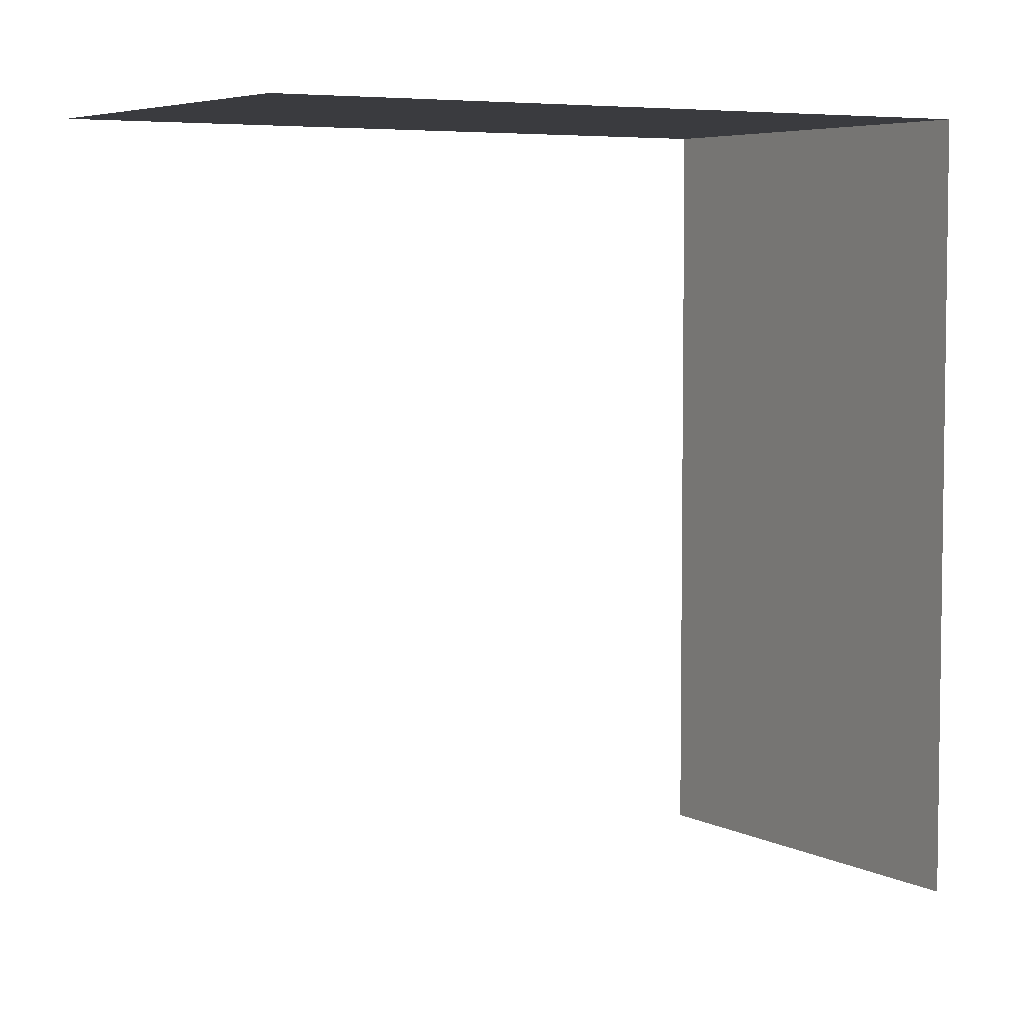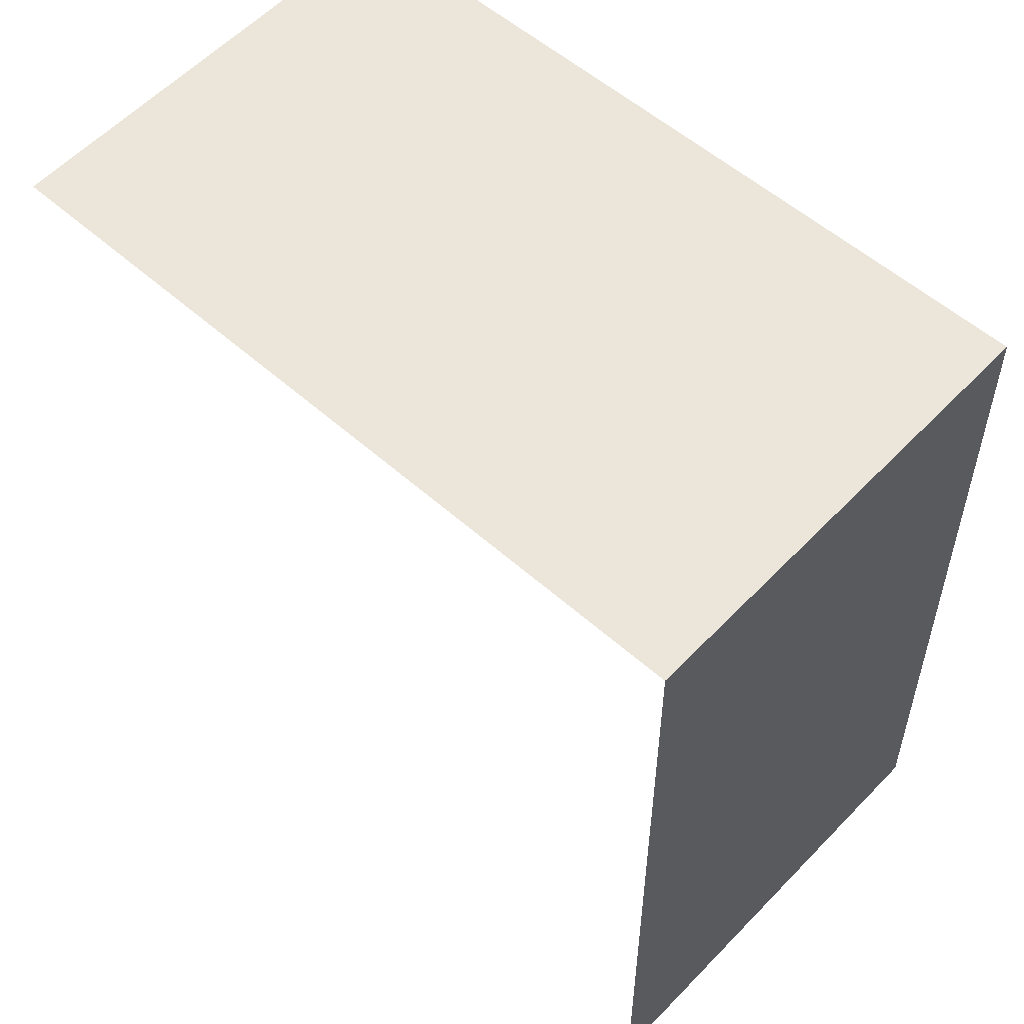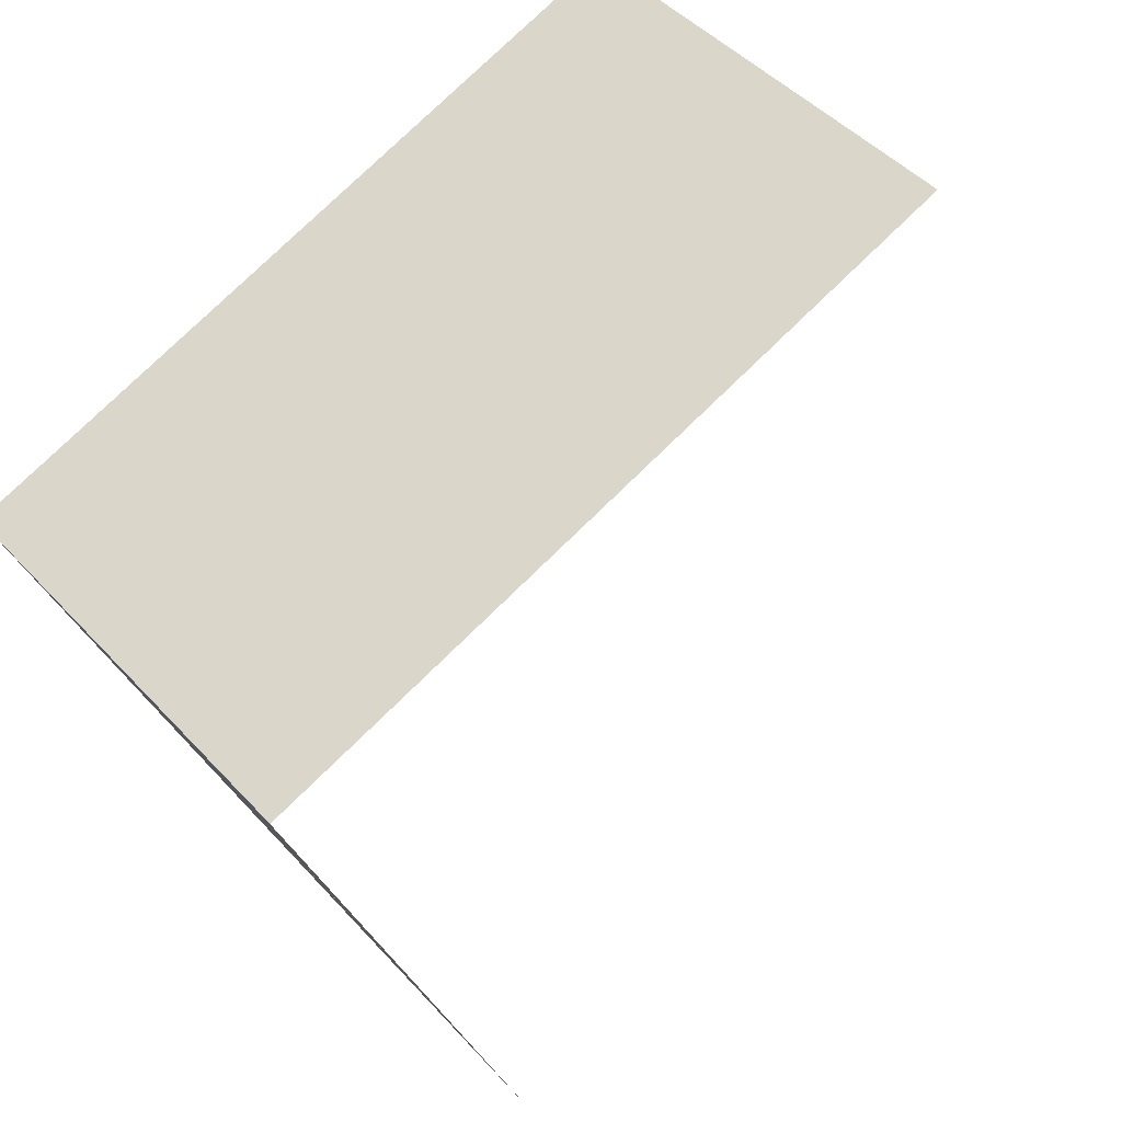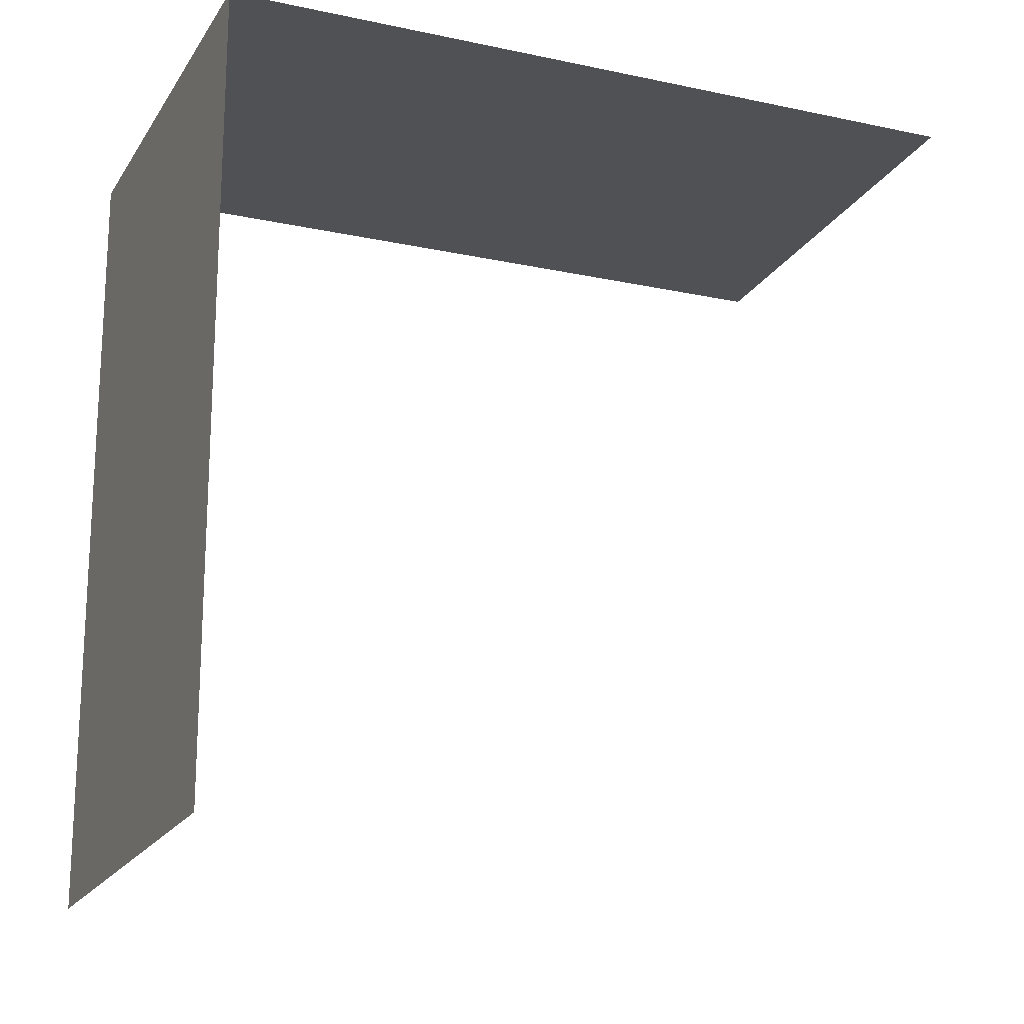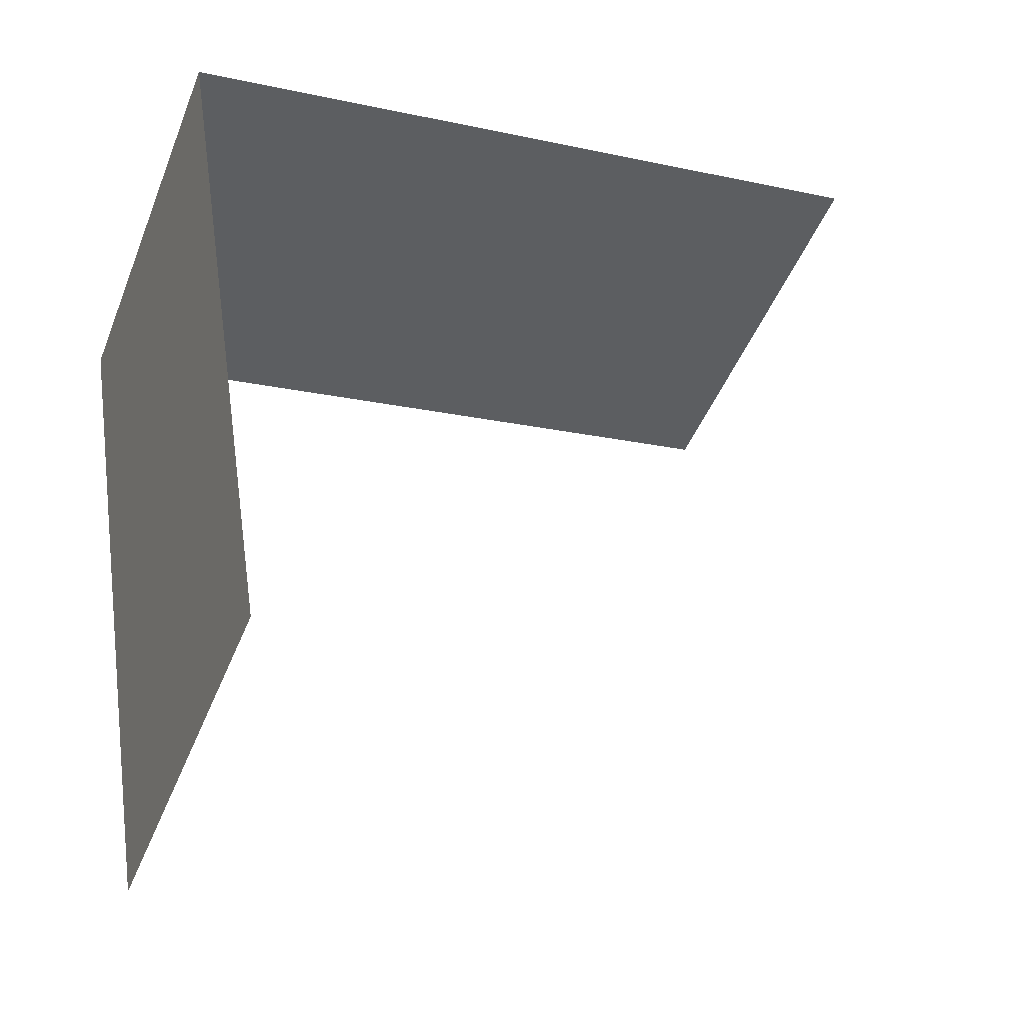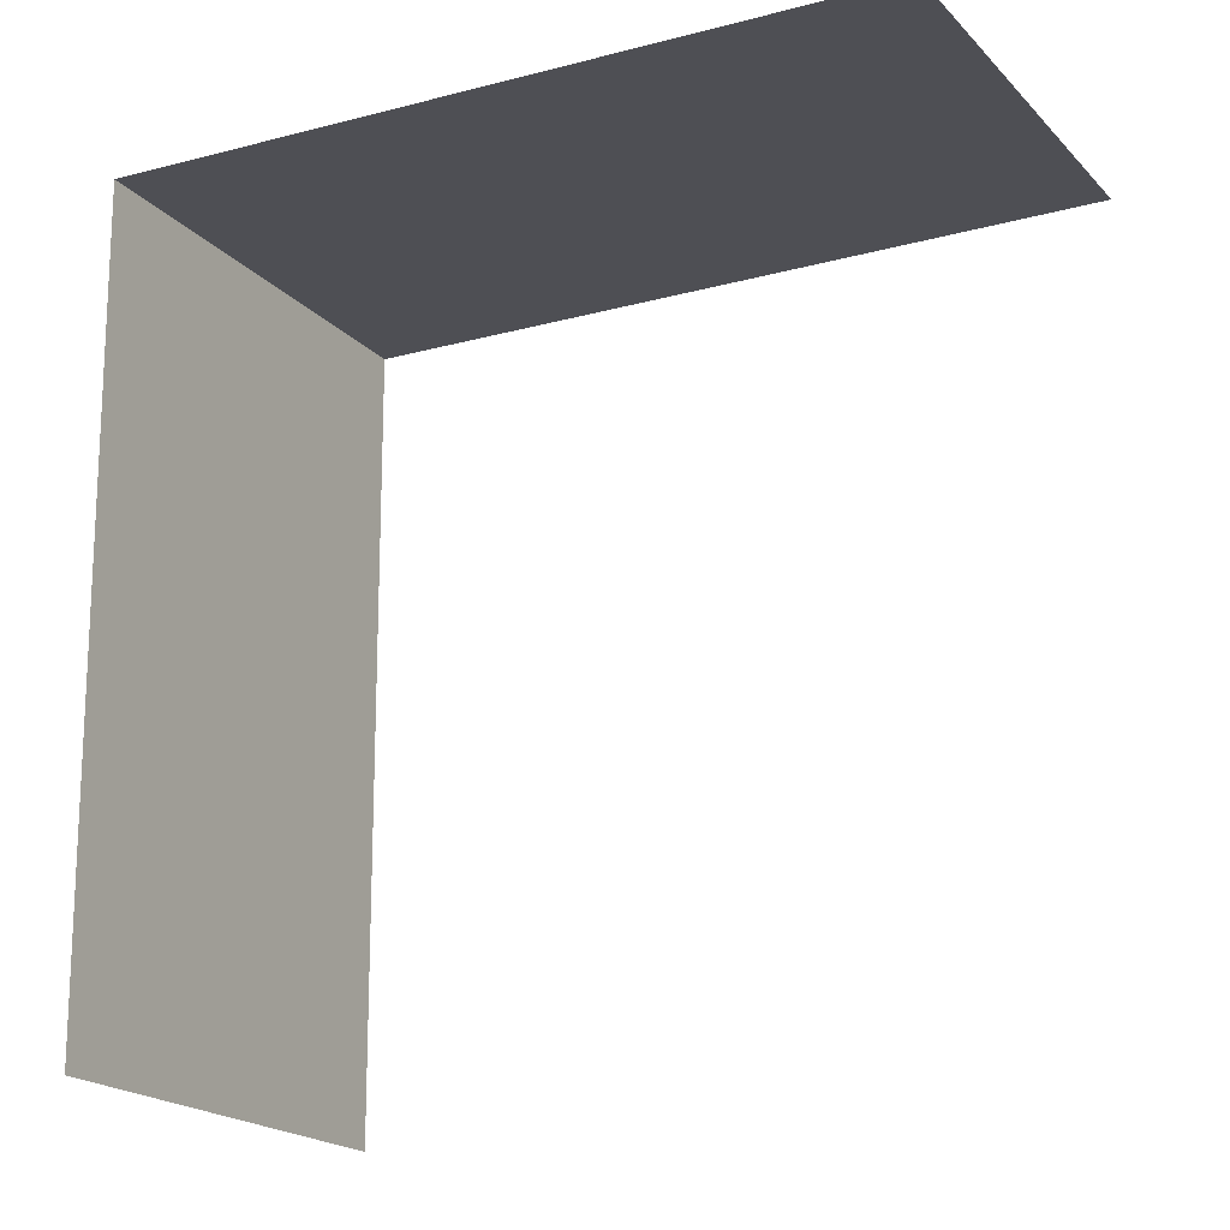
<metadata>
{"format":"obj","ext":"obj","renderer":"f3d","projection":"perspective","resolution":1024,"background":"white","views":[{"elev":5.3,"azim":80.5,"up":"+Z"},{"elev":56.9,"azim":155.2,"up":"+Z"},{"elev":77.3,"azim":45.8,"up":"+Y"},{"elev":-20.1,"azim":-89.1,"up":"+Z"},{"elev":-19.7,"azim":67.7,"up":"+Y"},{"elev":-18.3,"azim":-39.4,"up":"+Z"}]}
</metadata>
<code>
v -2.199e+05 -1.239e+05 35.89
v -2.199e+05 -1.239e+05 35.89
v -2.199e+05 -1.239e+05 35.89
v -2.199e+05 -1.239e+05 35.89
v -2.199e+05 -1.239e+05 38.18
v -2.199e+05 -1.239e+05 38.18
v -2.199e+05 -1.239e+05 38.18
v -2.199e+05 -1.239e+05 38.18
f 1 2 3
f 1 4 2
f 8 4 1
f 6 8 1
f 7 1 3
f 7 6 1
f 5 3 2
f 5 7 3
f 5 6 7
f 5 8 6
f 5 2 4
f 8 5 4

</code>
